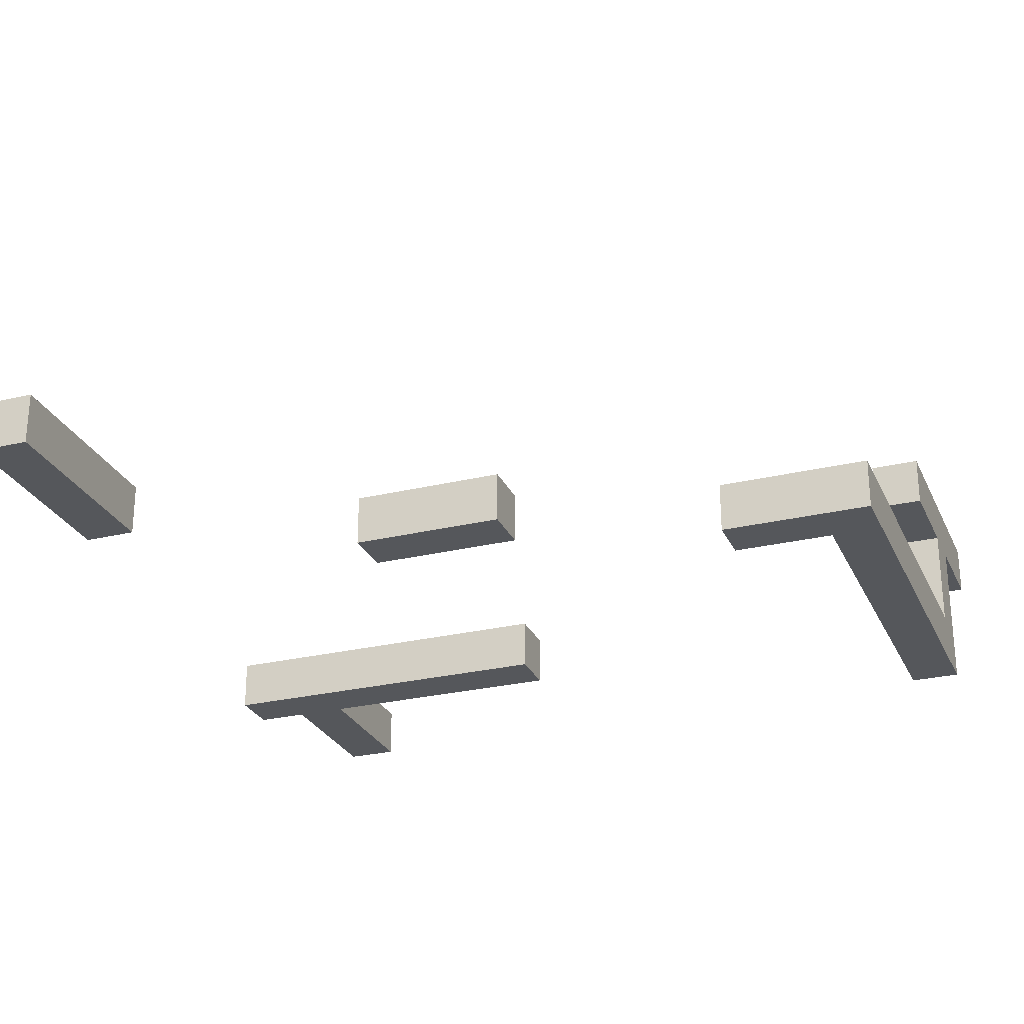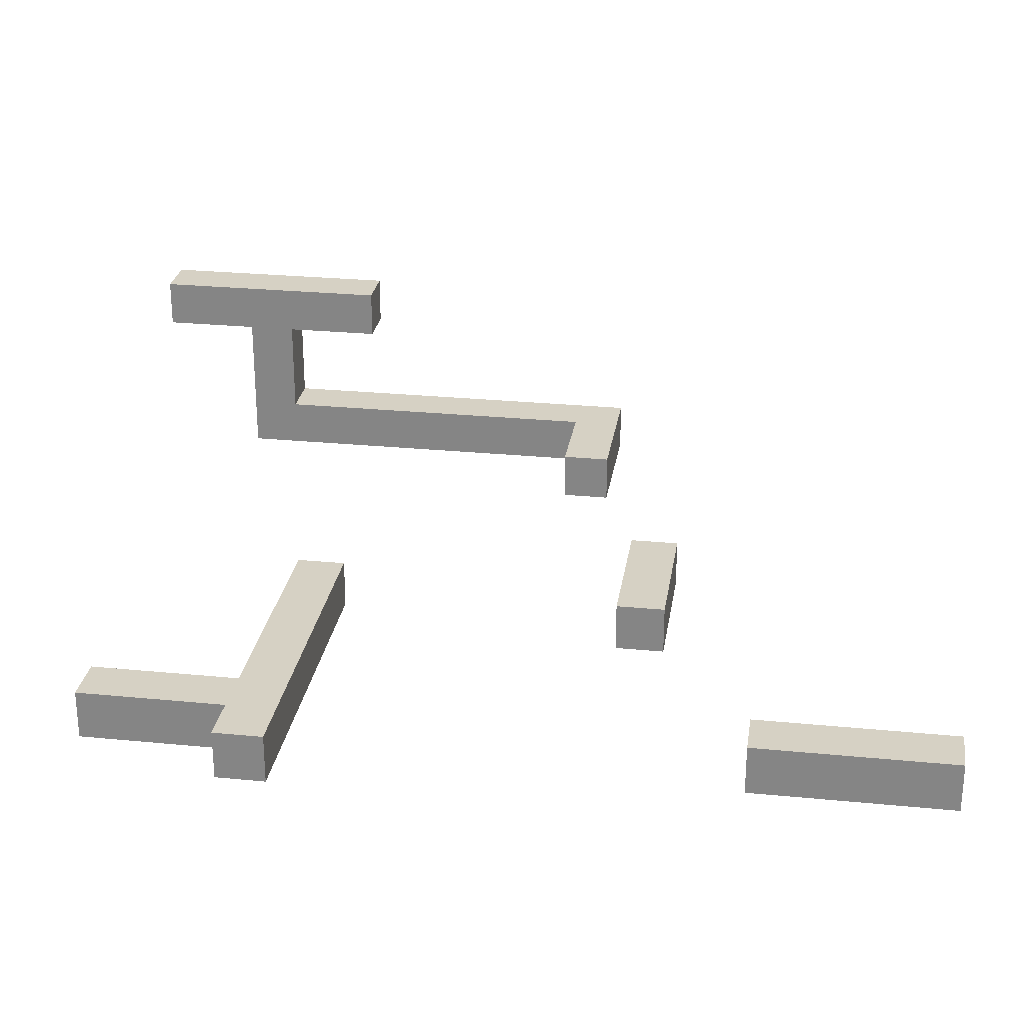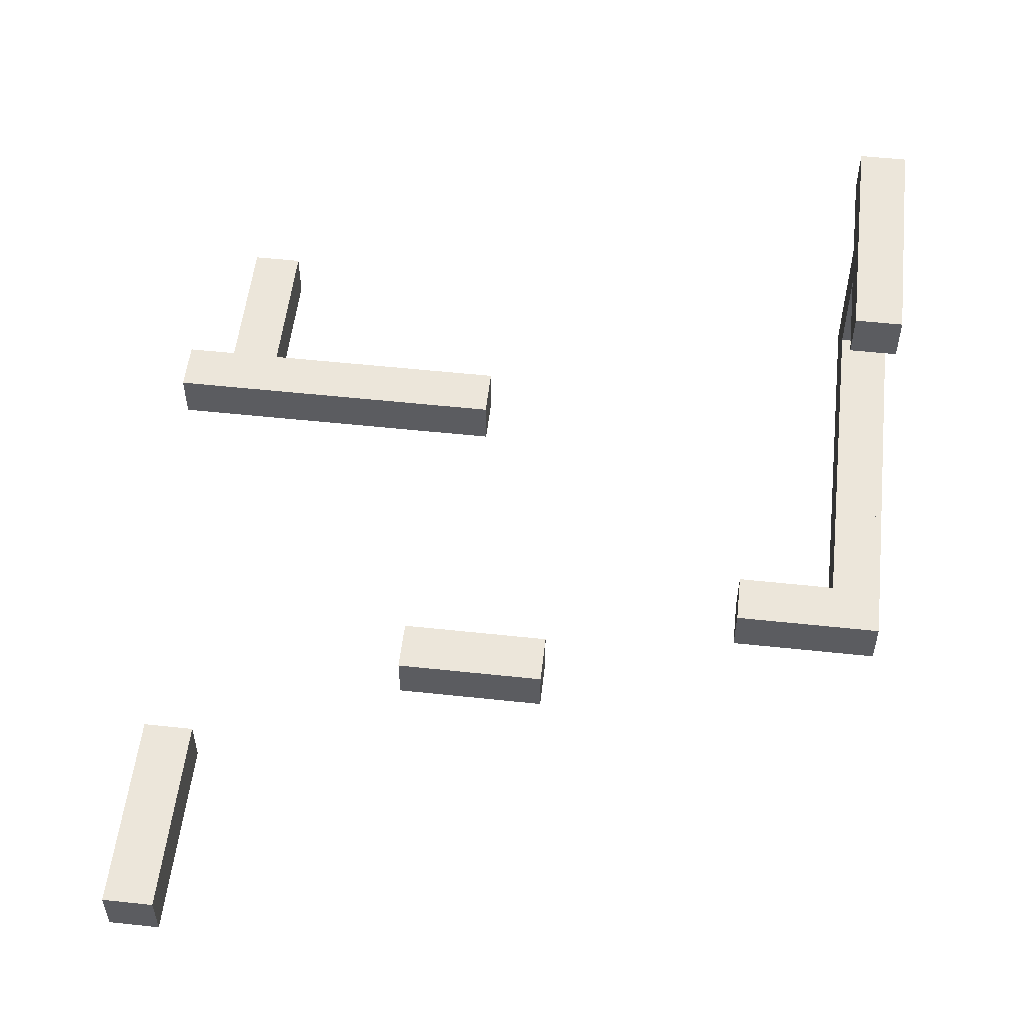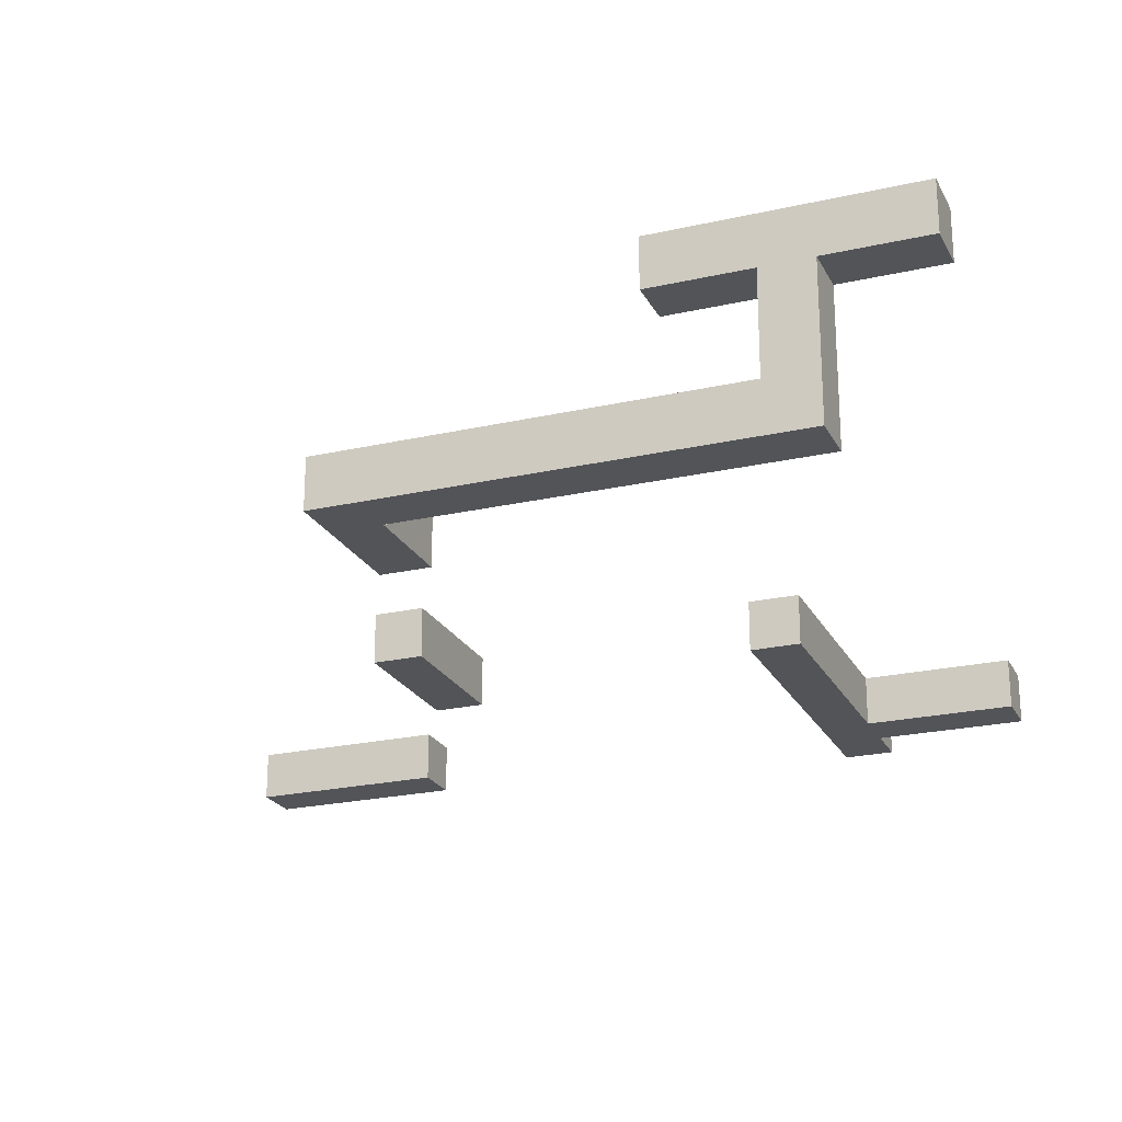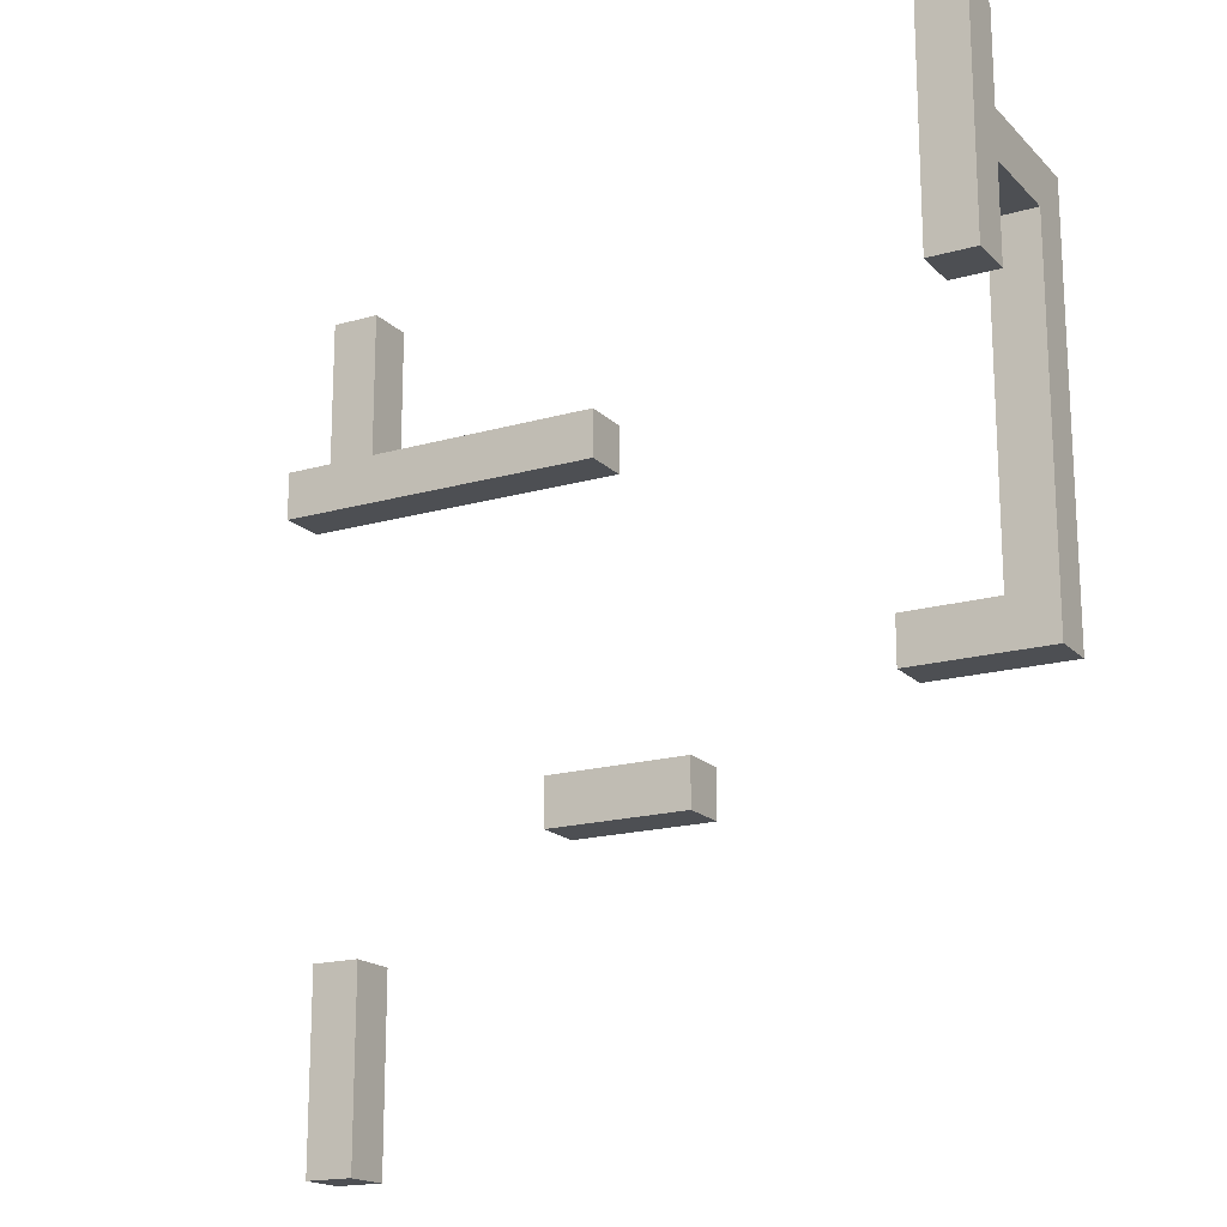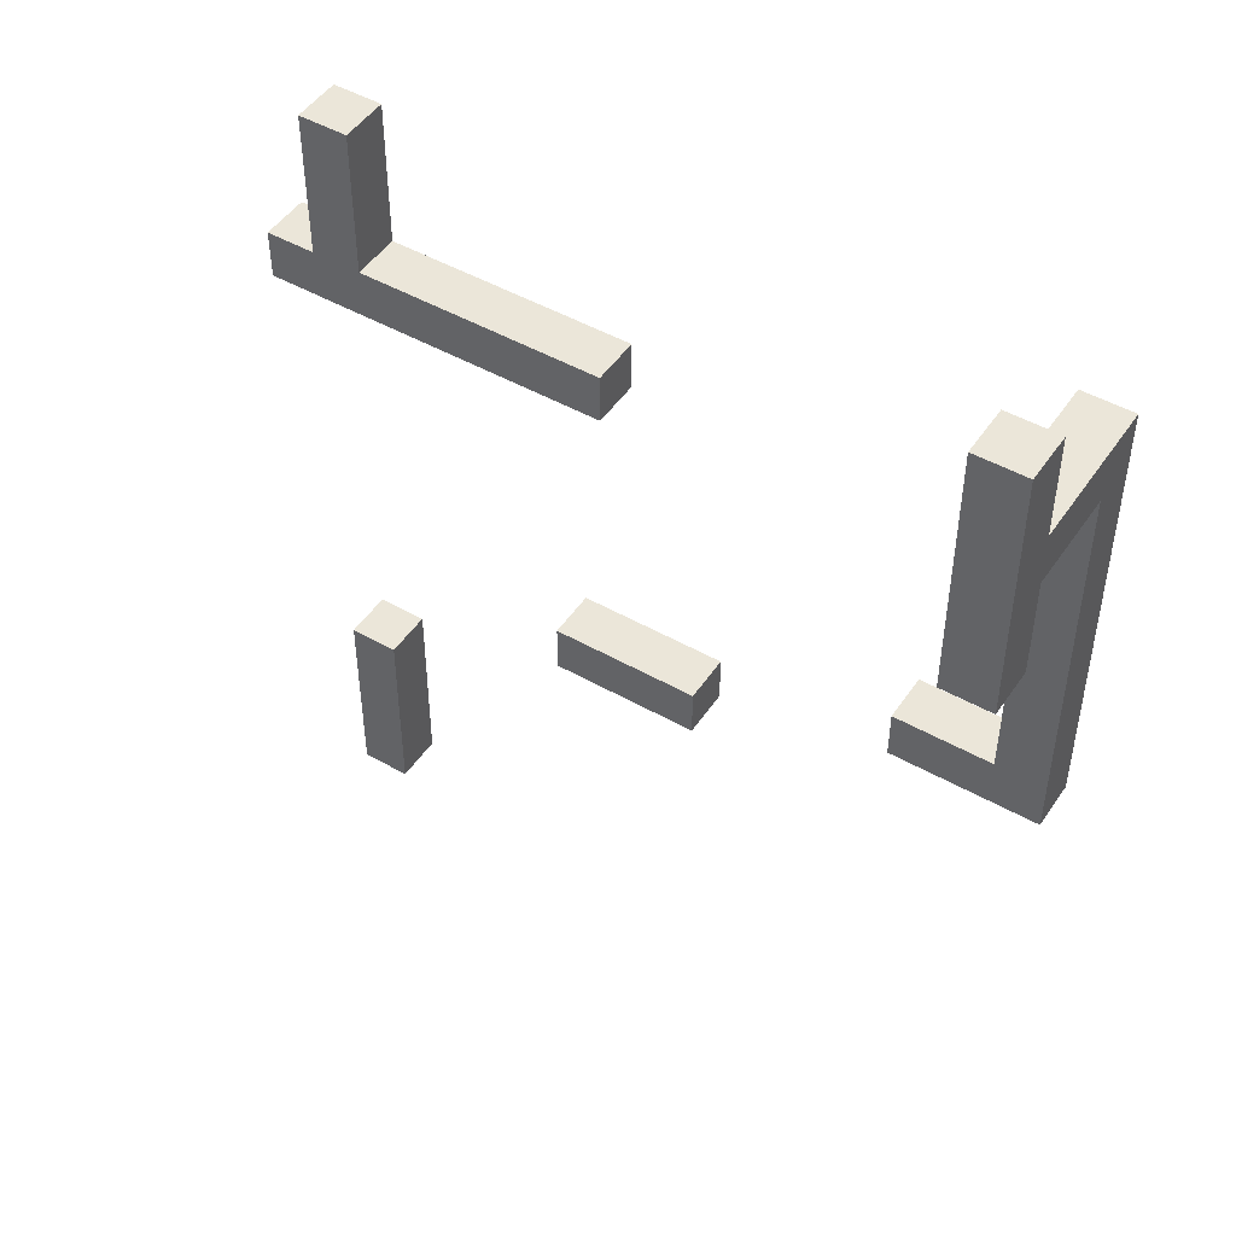
<metadata>
{"format":"obj","ext":"obj","renderer":"f3d","projection":"perspective","resolution":1024,"background":"white","views":[{"elev":-26.9,"azim":-159.5,"up":"+Y"},{"elev":26.8,"azim":98.7,"up":"+Y"},{"elev":54.2,"azim":-173.5,"up":"+Y"},{"elev":-22.8,"azim":-68.7,"up":"+Y"},{"elev":-17.9,"azim":-150.7,"up":"+Z"},{"elev":48.1,"azim":-147.5,"up":"+Z"}]}
</metadata>
<code>
o stage10
v -1 5 1
v -1 7 1
v -1 5 -1
v -1 7 -1
v 1 5 1
v 1 7 1
v 1 5 -1
v 1 7 -1
v -1 5 -1
v -1 7 -1
v -1 5 -3
v -1 7 -3
v 1 5 -1
v 1 7 -1
v 1 5 -3
v 1 7 -3
v -1 -1 -3
v -1 1 -3
v -1 -1 -5
v -1 1 -5
v 1 -1 -3
v 1 1 -3
v 1 -1 -5
v 1 1 -5
v -1 -1 -5
v -1 1 -5
v -1 -1 -7
v -1 1 -7
v 1 -1 -5
v 1 1 -5
v 1 -1 -7
v 1 1 -7
v -1 -1 -7
v -1 1 -7
v -1 -1 -9
v -1 1 -9
v 1 -1 -7
v 1 1 -7
v 1 -1 -9
v 1 1 -9
v -1 -1 -9
v -1 1 -9
v -1 -1 -11
v -1 1 -11
v 1 -1 -9
v 1 1 -9
v 1 -1 -11
v 1 1 -11
v -1 -1 -11
v -1 1 -11
v -1 -1 -13
v -1 1 -13
v 1 -1 -11
v 1 1 -11
v 1 -1 -13
v 1 1 -13
v -1 -1 -13
v -1 1 -13
v -1 -1 -15
v -1 1 -15
v 1 -1 -13
v 1 1 -13
v 1 -1 -15
v 1 1 -15
v -1 -1 -15
v -1 1 -15
v -1 -1 -17
v -1 1 -17
v 1 -1 -15
v 1 1 -15
v 1 -1 -17
v 1 1 -17
v -1 -1 -17
v -1 1 -17
v -1 -1 -19
v -1 1 -19
v 1 -1 -17
v 1 1 -17
v 1 -1 -19
v 1 1 -19
v -1 -1 -19
v -1 1 -19
v -1 -1 -21
v -1 1 -21
v 1 -1 -19
v 1 1 -19
v 1 -1 -21
v 1 1 -21
v 1 -1 -19
v 1 1 -19
v 1 -1 -21
v 1 1 -21
v 3 -1 -19
v 3 1 -19
v 3 -1 -21
v 3 1 -21
v 3 -1 -19
v 3 1 -19
v 3 -1 -21
v 3 1 -21
v 5 -1 -19
v 5 1 -19
v 5 -1 -21
v 5 1 -21
v -1 1 -3
v -1 3 -3
v -1 1 -5
v -1 3 -5
v 1 1 -3
v 1 3 -3
v 1 1 -5
v 1 3 -5
v -1 3 -3
v -1 5 -3
v -1 3 -5
v -1 5 -5
v 1 3 -3
v 1 5 -3
v 1 3 -5
v 1 5 -5
v -1 5 -3
v -1 7 -3
v -1 5 -5
v -1 7 -5
v 1 5 -3
v 1 7 -3
v 1 5 -5
v 1 7 -5
v -1 5 -5
v -1 7 -5
v -1 5 -7
v -1 7 -7
v 1 5 -5
v 1 7 -5
v 1 5 -7
v 1 7 -7
v -1 5 -7
v -1 7 -7
v -1 5 -9
v -1 7 -9
v 1 5 -7
v 1 7 -7
v 1 5 -9
v 1 7 -9
v 13 -1 -23
v 13 1 -23
v 13 -1 -25
v 13 1 -25
v 15 -1 -23
v 15 1 -23
v 15 -1 -25
v 15 1 -25
v 15 -1 -23
v 15 1 -23
v 15 -1 -25
v 15 1 -25
v 17 -1 -23
v 17 1 -23
v 17 -1 -25
v 17 1 -25
v 17 -1 -23
v 17 1 -23
v 17 -1 -25
v 17 1 -25
v 19 -1 -23
v 19 1 -23
v 19 -1 -25
v 19 1 -25
v 17 -1 -9
v 17 1 -9
v 17 -1 -11
v 17 1 -11
v 19 -1 -9
v 19 1 -9
v 19 -1 -11
v 19 1 -11
v 19 -1 -9
v 19 1 -9
v 19 -1 -11
v 19 1 -11
v 21 -1 -9
v 21 1 -9
v 21 -1 -11
v 21 1 -11
v 21 -1 -9
v 21 1 -9
v 21 -1 -11
v 21 1 -11
v 23 -1 -9
v 23 1 -9
v 23 -1 -11
v 23 1 -11
v 23 -1 -9
v 23 1 -9
v 23 -1 -11
v 23 1 -11
v 25 -1 -9
v 25 1 -9
v 25 -1 -11
v 25 1 -11
v 25 -1 -9
v 25 1 -9
v 25 -1 -11
v 25 1 -11
v 27 -1 -9
v 27 1 -9
v 27 -1 -11
v 27 1 -11
v 27 -1 -9
v 27 1 -9
v 27 -1 -11
v 27 1 -11
v 29 -1 -9
v 29 1 -9
v 29 -1 -11
v 29 1 -11
v 29 -1 -9
v 29 1 -9
v 29 -1 -11
v 29 1 -11
v 31 -1 -9
v 31 1 -9
v 31 -1 -11
v 31 1 -11
v 27 -1 -7
v 27 1 -7
v 27 -1 -9
v 27 1 -9
v 29 -1 -7
v 29 1 -7
v 29 -1 -9
v 29 1 -9
v 27 -1 -5
v 27 1 -5
v 27 -1 -7
v 27 1 -7
v 29 -1 -5
v 29 1 -5
v 29 -1 -7
v 29 1 -7
v 27 -1 -3
v 27 1 -3
v 27 -1 -5
v 27 1 -5
v 29 -1 -3
v 29 1 -3
v 29 -1 -5
v 29 1 -5
v 27 -1 -29
v 27 1 -29
v 27 -1 -31
v 27 1 -31
v 29 -1 -29
v 29 1 -29
v 29 -1 -31
v 29 1 -31
v 27 -1 -31
v 27 1 -31
v 27 -1 -33
v 27 1 -33
v 29 -1 -31
v 29 1 -31
v 29 -1 -33
v 29 1 -33
v 27 -1 -33
v 27 1 -33
v 27 -1 -35
v 27 1 -35
v 29 -1 -33
v 29 1 -33
v 29 -1 -35
v 29 1 -35
v 27 -1 -35
v 27 1 -35
v 27 -1 -37
v 27 1 -37
v 29 -1 -35
v 29 1 -35
v 29 -1 -37
v 29 1 -37
f 1 2 4 3
f 3 4 8 7
f 7 8 6 5
f 5 6 2 1
f 3 7 5 1
f 8 4 2 6
f 9 10 12 11
f 11 12 16 15
f 15 16 14 13
f 13 14 10 9
f 11 15 13 9
f 16 12 10 14
f 17 18 20 19
f 19 20 24 23
f 23 24 22 21
f 21 22 18 17
f 19 23 21 17
f 24 20 18 22
f 25 26 28 27
f 27 28 32 31
f 31 32 30 29
f 29 30 26 25
f 27 31 29 25
f 32 28 26 30
f 33 34 36 35
f 35 36 40 39
f 39 40 38 37
f 37 38 34 33
f 35 39 37 33
f 40 36 34 38
f 41 42 44 43
f 43 44 48 47
f 47 48 46 45
f 45 46 42 41
f 43 47 45 41
f 48 44 42 46
f 49 50 52 51
f 51 52 56 55
f 55 56 54 53
f 53 54 50 49
f 51 55 53 49
f 56 52 50 54
f 57 58 60 59
f 59 60 64 63
f 63 64 62 61
f 61 62 58 57
f 59 63 61 57
f 64 60 58 62
f 65 66 68 67
f 67 68 72 71
f 71 72 70 69
f 69 70 66 65
f 67 71 69 65
f 72 68 66 70
f 73 74 76 75
f 75 76 80 79
f 79 80 78 77
f 77 78 74 73
f 75 79 77 73
f 80 76 74 78
f 81 82 84 83
f 83 84 88 87
f 87 88 86 85
f 85 86 82 81
f 83 87 85 81
f 88 84 82 86
f 89 90 92 91
f 91 92 96 95
f 95 96 94 93
f 93 94 90 89
f 91 95 93 89
f 96 92 90 94
f 97 98 100 99
f 99 100 104 103
f 103 104 102 101
f 101 102 98 97
f 99 103 101 97
f 104 100 98 102
f 105 106 108 107
f 107 108 112 111
f 111 112 110 109
f 109 110 106 105
f 107 111 109 105
f 112 108 106 110
f 113 114 116 115
f 115 116 120 119
f 119 120 118 117
f 117 118 114 113
f 115 119 117 113
f 120 116 114 118
f 121 122 124 123
f 123 124 128 127
f 127 128 126 125
f 125 126 122 121
f 123 127 125 121
f 128 124 122 126
f 129 130 132 131
f 131 132 136 135
f 135 136 134 133
f 133 134 130 129
f 131 135 133 129
f 136 132 130 134
f 137 138 140 139
f 139 140 144 143
f 143 144 142 141
f 141 142 138 137
f 139 143 141 137
f 144 140 138 142
f 145 146 148 147
f 147 148 152 151
f 151 152 150 149
f 149 150 146 145
f 147 151 149 145
f 152 148 146 150
f 153 154 156 155
f 155 156 160 159
f 159 160 158 157
f 157 158 154 153
f 155 159 157 153
f 160 156 154 158
f 161 162 164 163
f 163 164 168 167
f 167 168 166 165
f 165 166 162 161
f 163 167 165 161
f 168 164 162 166
f 169 170 172 171
f 171 172 176 175
f 175 176 174 173
f 173 174 170 169
f 171 175 173 169
f 176 172 170 174
f 177 178 180 179
f 179 180 184 183
f 183 184 182 181
f 181 182 178 177
f 179 183 181 177
f 184 180 178 182
f 185 186 188 187
f 187 188 192 191
f 191 192 190 189
f 189 190 186 185
f 187 191 189 185
f 192 188 186 190
f 193 194 196 195
f 195 196 200 199
f 199 200 198 197
f 197 198 194 193
f 195 199 197 193
f 200 196 194 198
f 201 202 204 203
f 203 204 208 207
f 207 208 206 205
f 205 206 202 201
f 203 207 205 201
f 208 204 202 206
f 209 210 212 211
f 211 212 216 215
f 215 216 214 213
f 213 214 210 209
f 211 215 213 209
f 216 212 210 214
f 217 218 220 219
f 219 220 224 223
f 223 224 222 221
f 221 222 218 217
f 219 223 221 217
f 224 220 218 222
f 225 226 228 227
f 227 228 232 231
f 231 232 230 229
f 229 230 226 225
f 227 231 229 225
f 232 228 226 230
f 233 234 236 235
f 235 236 240 239
f 239 240 238 237
f 237 238 234 233
f 235 239 237 233
f 240 236 234 238
f 241 242 244 243
f 243 244 248 247
f 247 248 246 245
f 245 246 242 241
f 243 247 245 241
f 248 244 242 246
f 249 250 252 251
f 251 252 256 255
f 255 256 254 253
f 253 254 250 249
f 251 255 253 249
f 256 252 250 254
f 257 258 260 259
f 259 260 264 263
f 263 264 262 261
f 261 262 258 257
f 259 263 261 257
f 264 260 258 262
f 265 266 268 267
f 267 268 272 271
f 271 272 270 269
f 269 270 266 265
f 267 271 269 265
f 272 268 266 270
f 273 274 276 275
f 275 276 280 279
f 279 280 278 277
f 277 278 274 273
f 275 279 277 273
f 280 276 274 278

</code>
